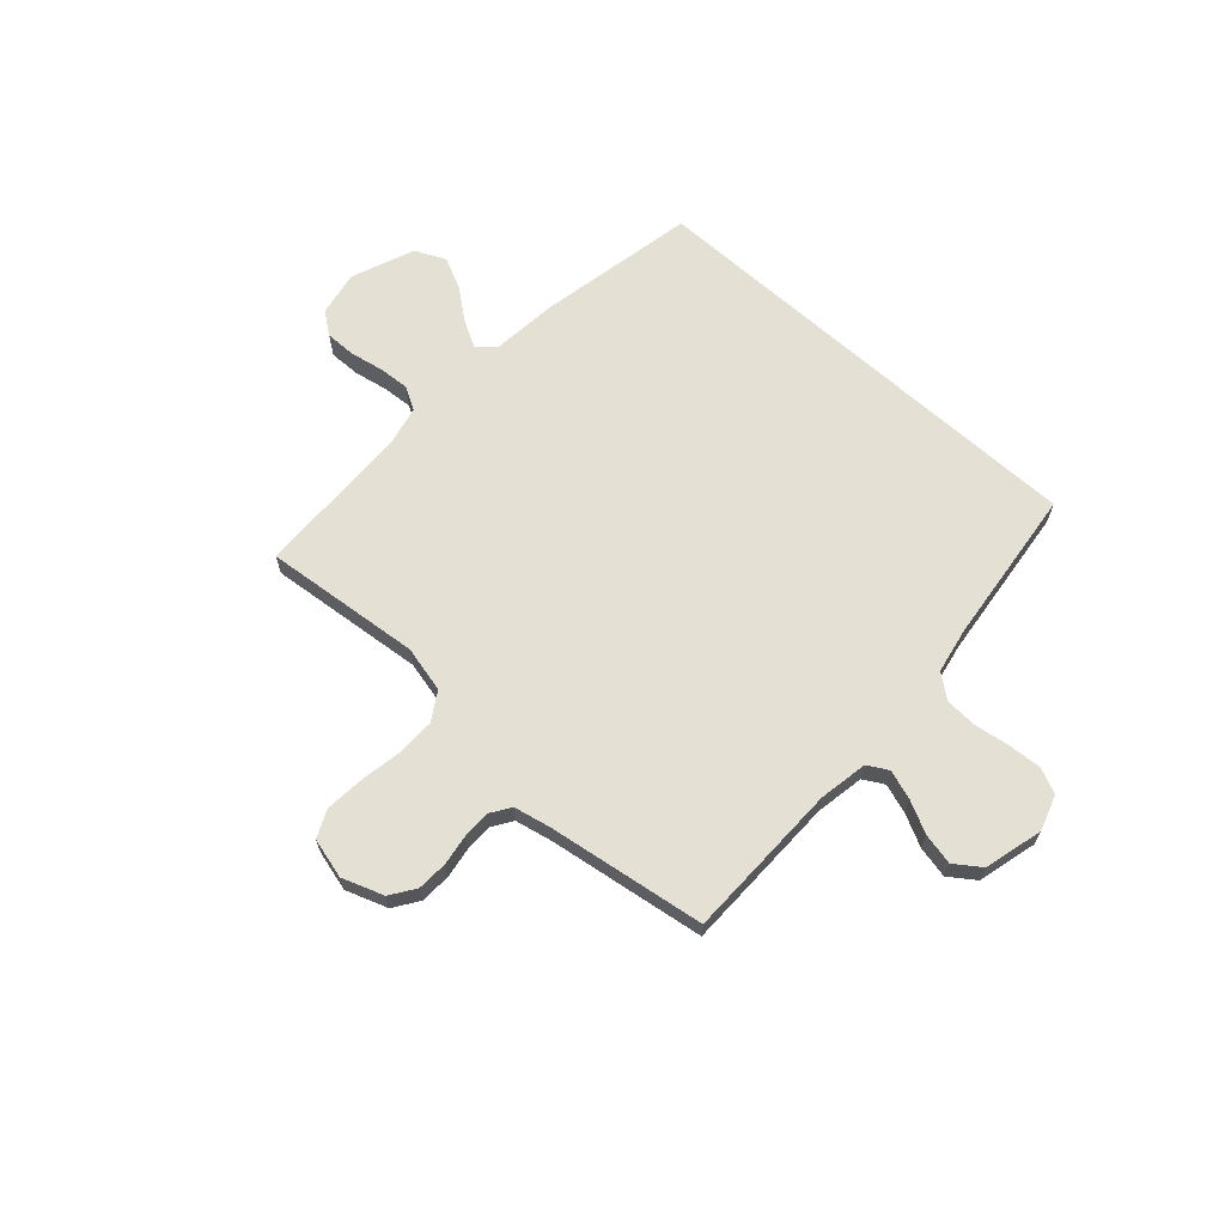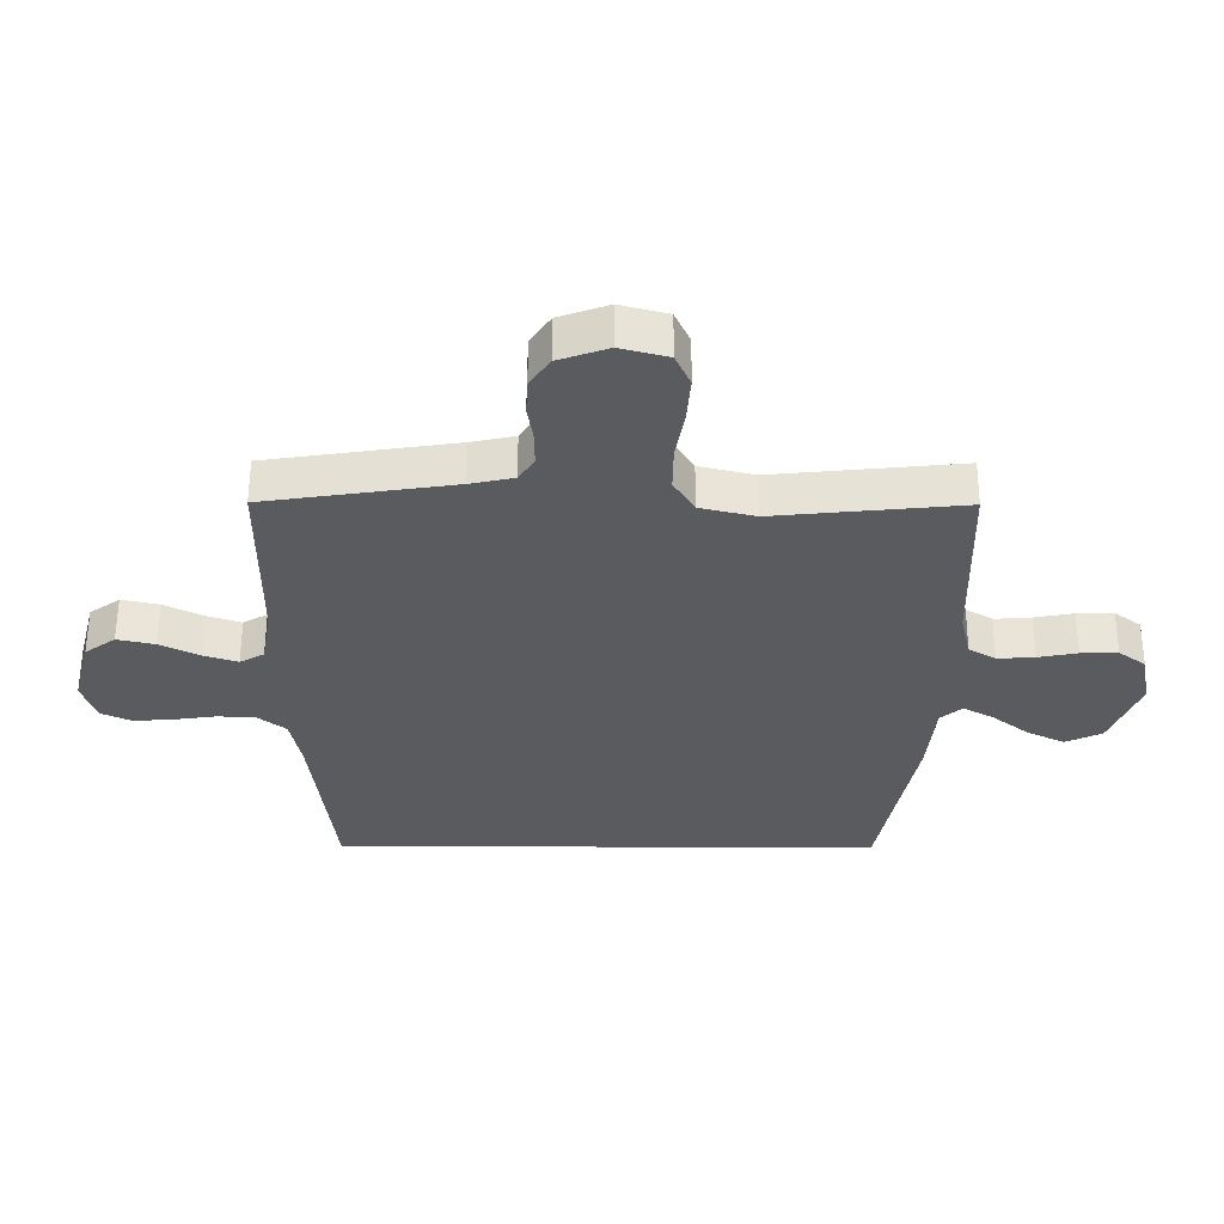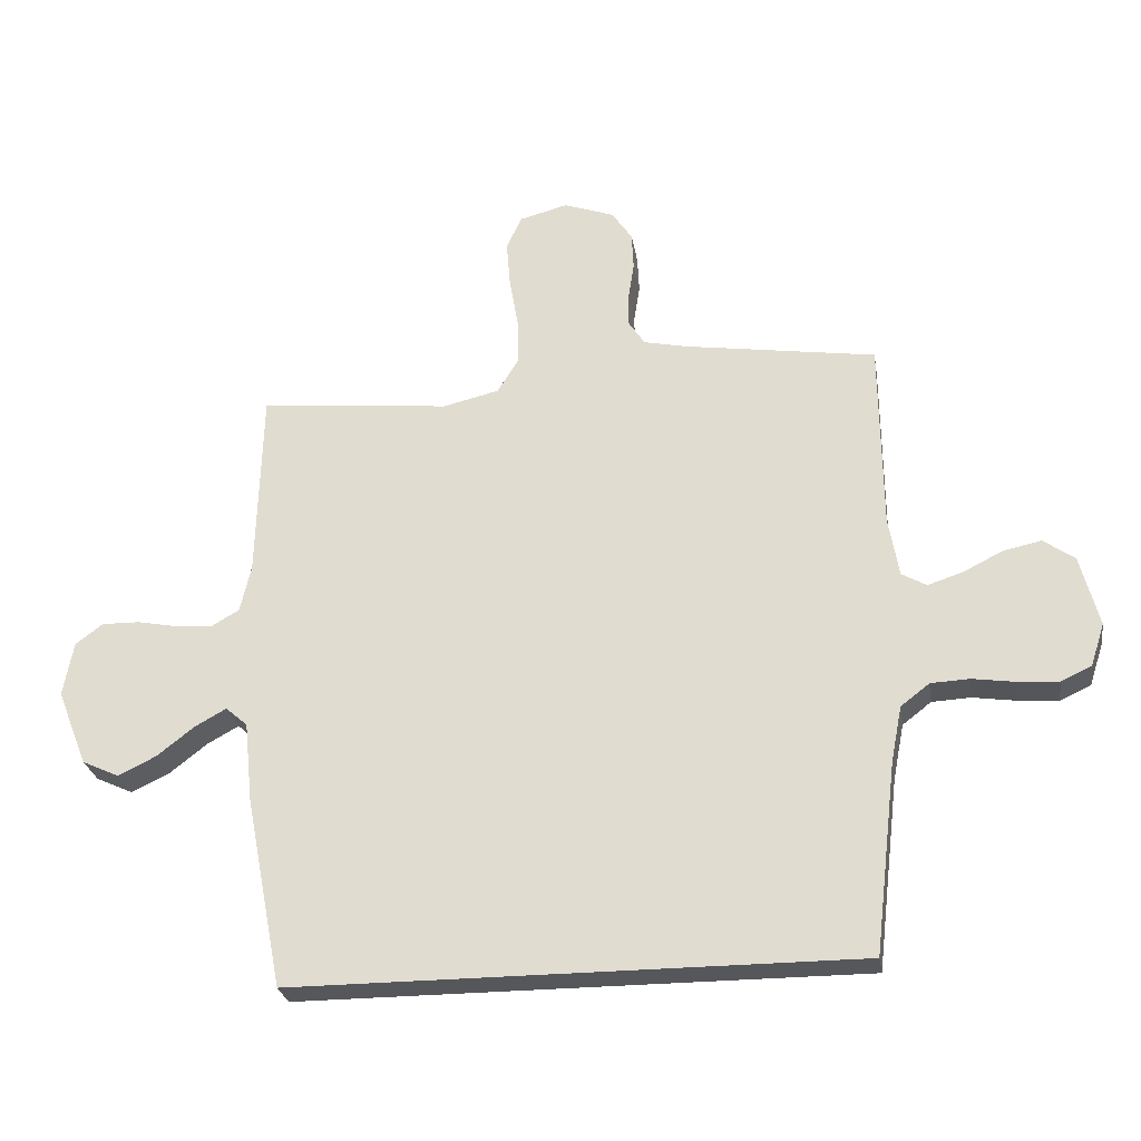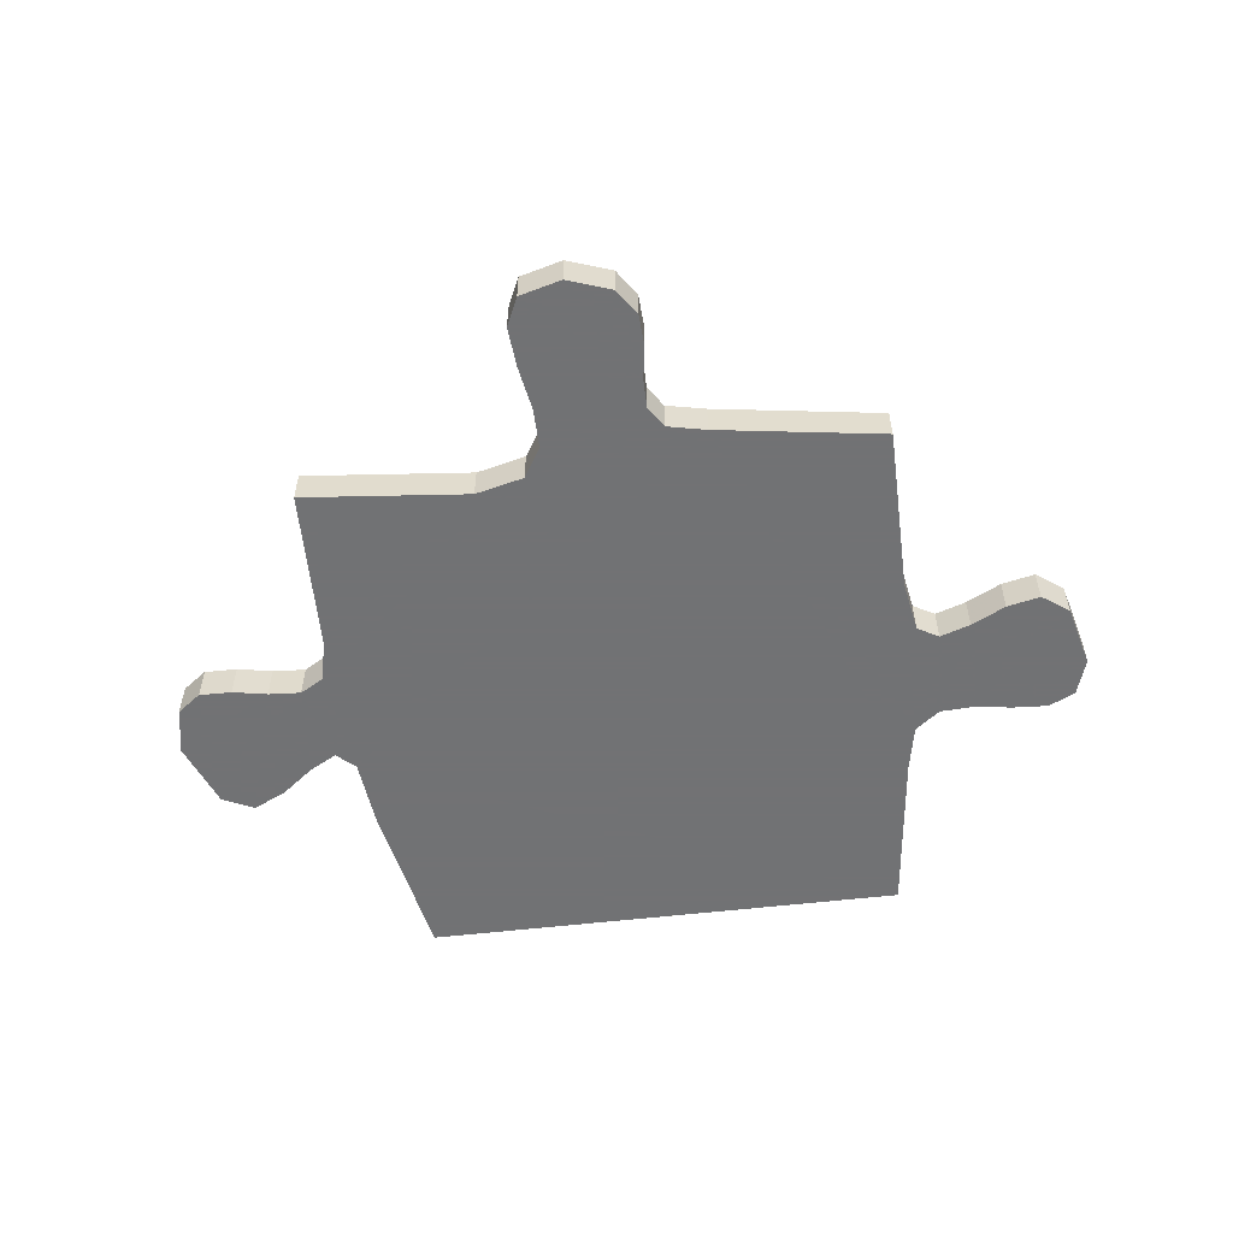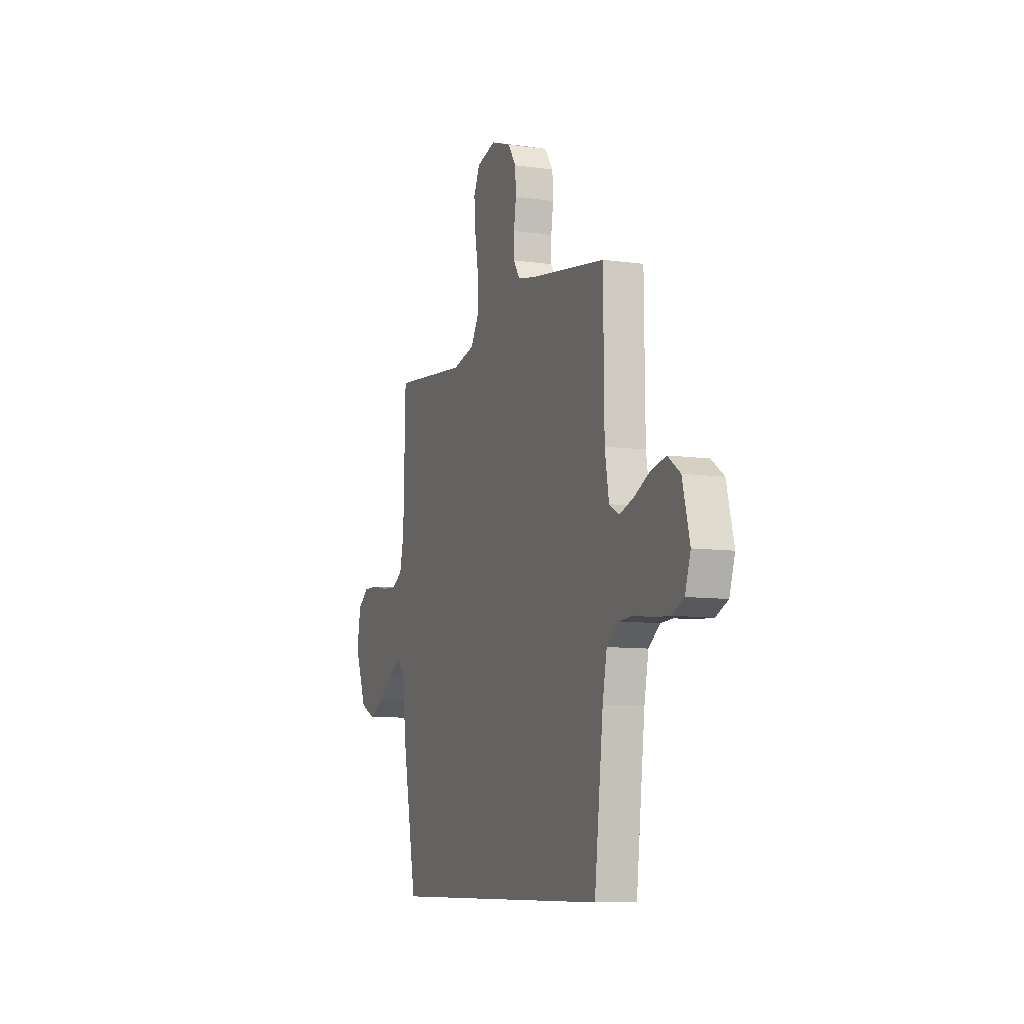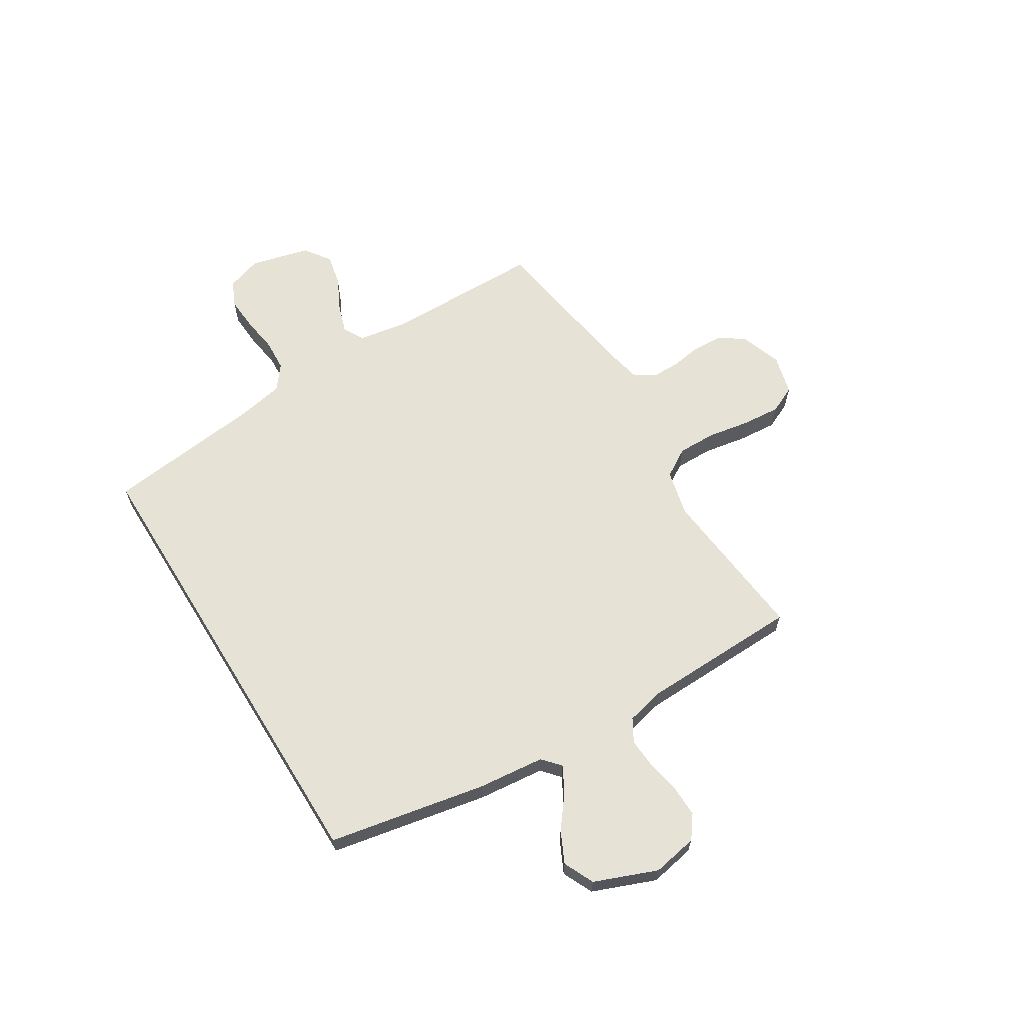
<metadata>
{"format":"obj","ext":"obj","renderer":"f3d","projection":"perspective","resolution":1024,"background":"white","views":[{"elev":65.8,"azim":42.1,"up":"+Y"},{"elev":57.3,"azim":-179.8,"up":"+Z"},{"elev":-26.7,"azim":9.1,"up":"+Z"},{"elev":-55.6,"azim":7.0,"up":"+Y"},{"elev":-8.8,"azim":69.3,"up":"+Z"},{"elev":63.8,"azim":-121.7,"up":"+Y"}]}
</metadata>
<code>
v 0.5 0.07 0.5
v 0.503 0.07 0.2
v 0.519 0.07 0.107
v 0.558 0.07 0.085
v 0.613 0.07 0.103
v 0.675 0.07 0.134
v 0.735 0.07 0.147
v 0.784 0.07 0.112
v 0.813 0.07 0
v 0.791 0.07 -0.067
v 0.743 0.07 -0.089
v 0.68 0.07 -0.085
v 0.612 0.07 -0.075
v 0.551 0.07 -0.078
v 0.506 0.07 -0.113
v 0.489 0.07 -0.2
v 0.454 0.07 -0.5
v -0.43 0.07 -0.5
v -0.488 0.07 -0.2
v -0.501 0.07 -0.074
v -0.535 0.07 -0.044
v -0.584 0.07 -0.071
v -0.643 0.07 -0.117
v -0.703 0.07 -0.146
v -0.761 0.07 -0.119
v -0.808 0.07 0
v -0.792 0.07 0.086
v -0.749 0.07 0.118
v -0.69 0.07 0.117
v -0.627 0.07 0.105
v -0.568 0.07 0.101
v -0.525 0.07 0.126
v -0.508 0.07 0.2
v -0.5 0.07 0.5
v -0.2 0.07 0.47
v -0.112 0.07 0.491
v -0.079 0.07 0.545
v -0.08 0.07 0.618
v -0.094 0.07 0.698
v -0.1 0.07 0.771
v -0.076 0.07 0.823
v 0 0.07 0.843
v 0.079 0.07 0.815
v 0.111 0.07 0.768
v 0.114 0.07 0.71
v 0.105 0.07 0.651
v 0.105 0.07 0.598
v 0.13 0.07 0.56
v 0.2 0.07 0.545
v 0.5 0 0.5
v 0.503 0 0.2
v 0.519 0 0.107
v 0.558 0 0.085
v 0.613 0 0.103
v 0.675 0 0.134
v 0.735 0 0.147
v 0.784 0 0.112
v 0.813 0 0
v 0.791 0 -0.067
v 0.743 0 -0.089
v 0.68 0 -0.085
v 0.612 0 -0.075
v 0.551 0 -0.078
v 0.506 0 -0.113
v 0.489 0 -0.2
v 0.454 0 -0.5
v -0.43 0 -0.5
v -0.488 0 -0.2
v -0.501 0 -0.074
v -0.535 0 -0.044
v -0.584 0 -0.071
v -0.643 0 -0.117
v -0.703 0 -0.146
v -0.761 0 -0.119
v -0.808 0 0
v -0.792 0 0.086
v -0.749 0 0.118
v -0.69 0 0.117
v -0.627 0 0.105
v -0.568 0 0.101
v -0.525 0 0.126
v -0.508 0 0.2
v -0.5 0 0.5
v -0.2 0 0.47
v -0.112 0 0.491
v -0.079 0 0.545
v -0.08 0 0.618
v -0.094 0 0.698
v -0.1 0 0.771
v -0.076 0 0.823
v 0 0 0.843
v 0.079 0 0.815
v 0.111 0 0.768
v 0.114 0 0.71
v 0.105 0 0.651
v 0.105 0 0.598
v 0.13 0 0.56
v 0.2 0 0.545
f 44 45 46
f 43 44 46
f 42 43 46
f 41 42 46
f 40 41 46
f 39 40 46
f 38 39 46
f 37 38 46 47
f 36 37 47 48
f 33 34 35
f 32 33 35 36
f 28 29 30
f 27 28 30
f 26 27 30
f 25 26 30
f 24 25 30
f 23 24 30
f 22 23 30
f 21 22 30 31
f 20 21 31 32
f 18 19 20
f 17 18 20
f 16 17 20
f 36 48 49
f 32 36 49
f 20 32 49
f 16 20 49
f 15 16 49
f 11 12 13
f 10 11 13
f 9 10 13
f 8 9 13
f 7 8 13
f 6 7 13
f 5 6 13
f 15 49 1 2
f 14 15 2
f 4 5 13 14
f 3 4 14
f 14 3 2
f 95 94 93
f 95 93 92
f 95 92 91
f 95 91 90
f 95 90 89
f 95 89 88
f 95 88 87
f 96 95 87 86
f 97 96 86 85
f 84 83 82
f 85 84 82 81
f 79 78 77
f 79 77 76
f 79 76 75
f 79 75 74
f 79 74 73
f 79 73 72
f 79 72 71
f 80 79 71 70
f 81 80 70 69
f 69 68 67
f 69 67 66
f 69 66 65
f 98 97 85
f 98 85 81
f 98 81 69
f 98 69 65
f 98 65 64
f 62 61 60
f 62 60 59
f 62 59 58
f 62 58 57
f 62 57 56
f 62 56 55
f 62 55 54
f 51 50 98 64
f 51 64 63
f 63 62 54 53
f 63 53 52
f 51 52 63
f 1 50 51 2
f 2 51 52 3
f 3 52 53 4
f 4 53 54 5
f 5 54 55 6
f 6 55 56 7
f 7 56 57 8
f 8 57 58 9
f 9 58 59 10
f 10 59 60 11
f 11 60 61 12
f 12 61 62 13
f 13 62 63 14
f 14 63 64 15
f 15 64 65 16
f 16 65 66 17
f 17 66 67 18
f 18 67 68 19
f 19 68 69 20
f 20 69 70 21
f 21 70 71 22
f 22 71 72 23
f 23 72 73 24
f 24 73 74 25
f 25 74 75 26
f 26 75 76 27
f 27 76 77 28
f 28 77 78 29
f 29 78 79 30
f 30 79 80 31
f 31 80 81 32
f 32 81 82 33
f 33 82 83 34
f 34 83 84 35
f 35 84 85 36
f 36 85 86 37
f 37 86 87 38
f 38 87 88 39
f 39 88 89 40
f 40 89 90 41
f 41 90 91 42
f 42 91 92 43
f 43 92 93 44
f 44 93 94 45
f 45 94 95 46
f 46 95 96 47
f 47 96 97 48
f 48 97 98 49
f 49 98 50 1

</code>
